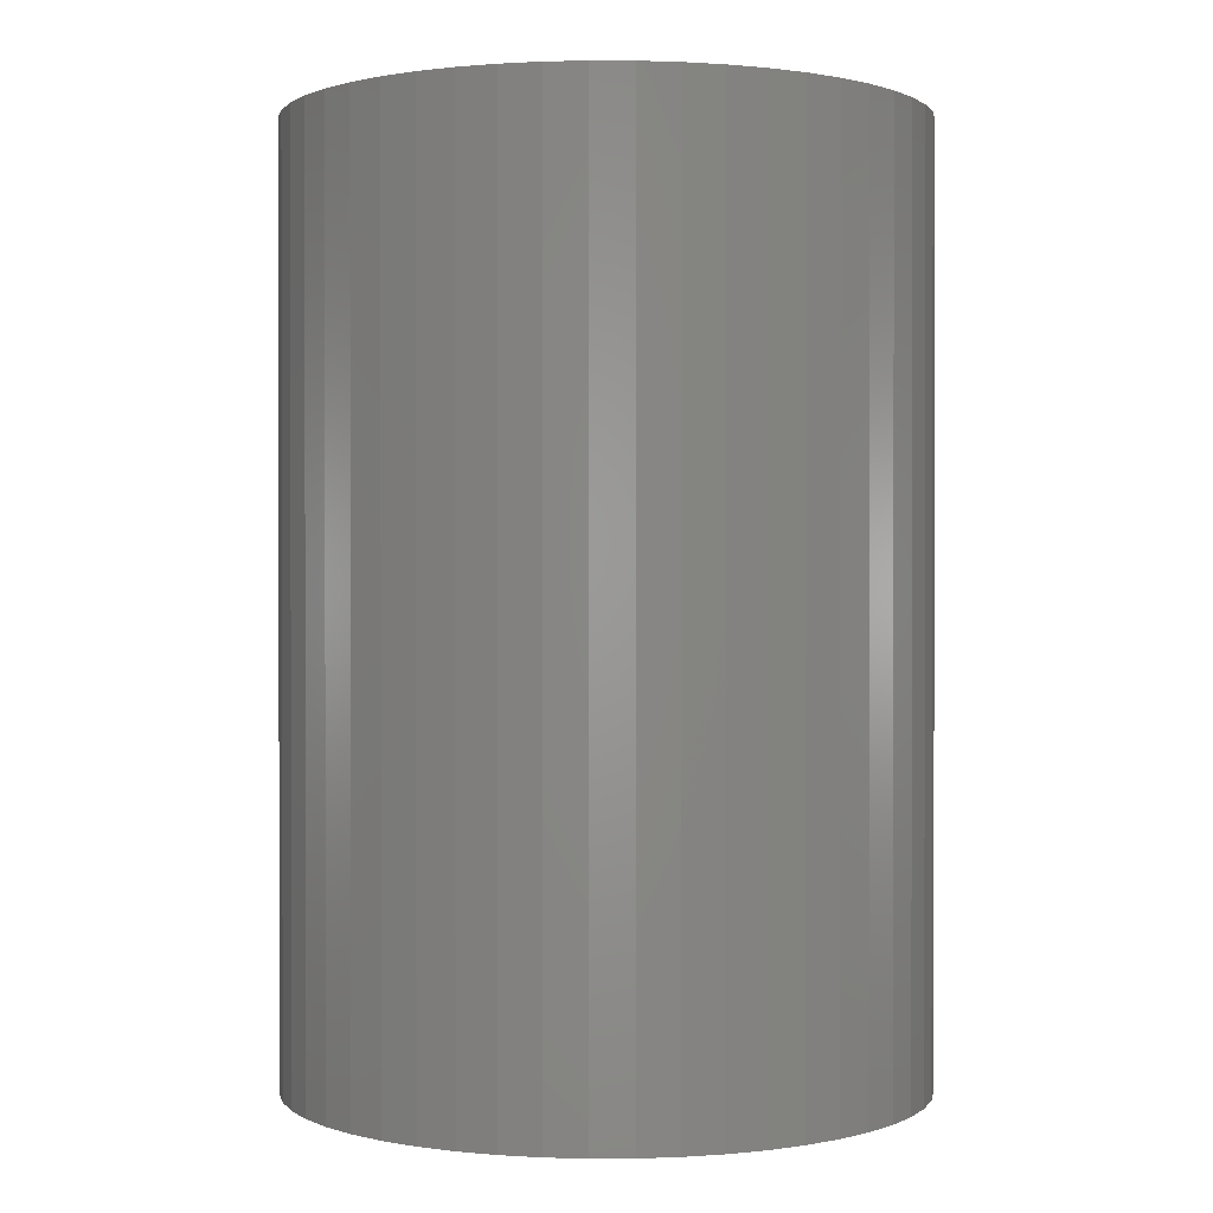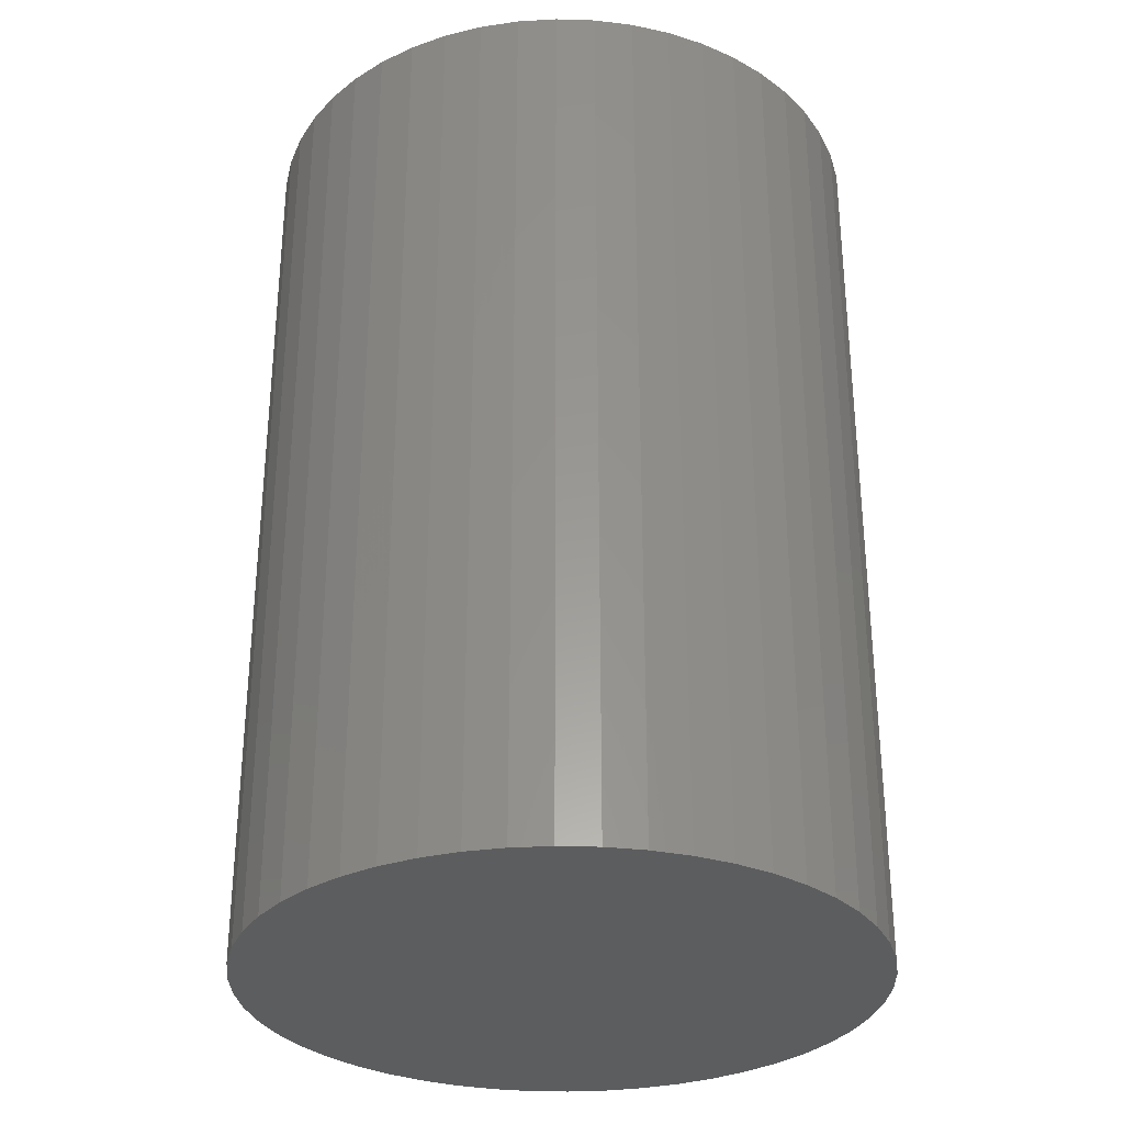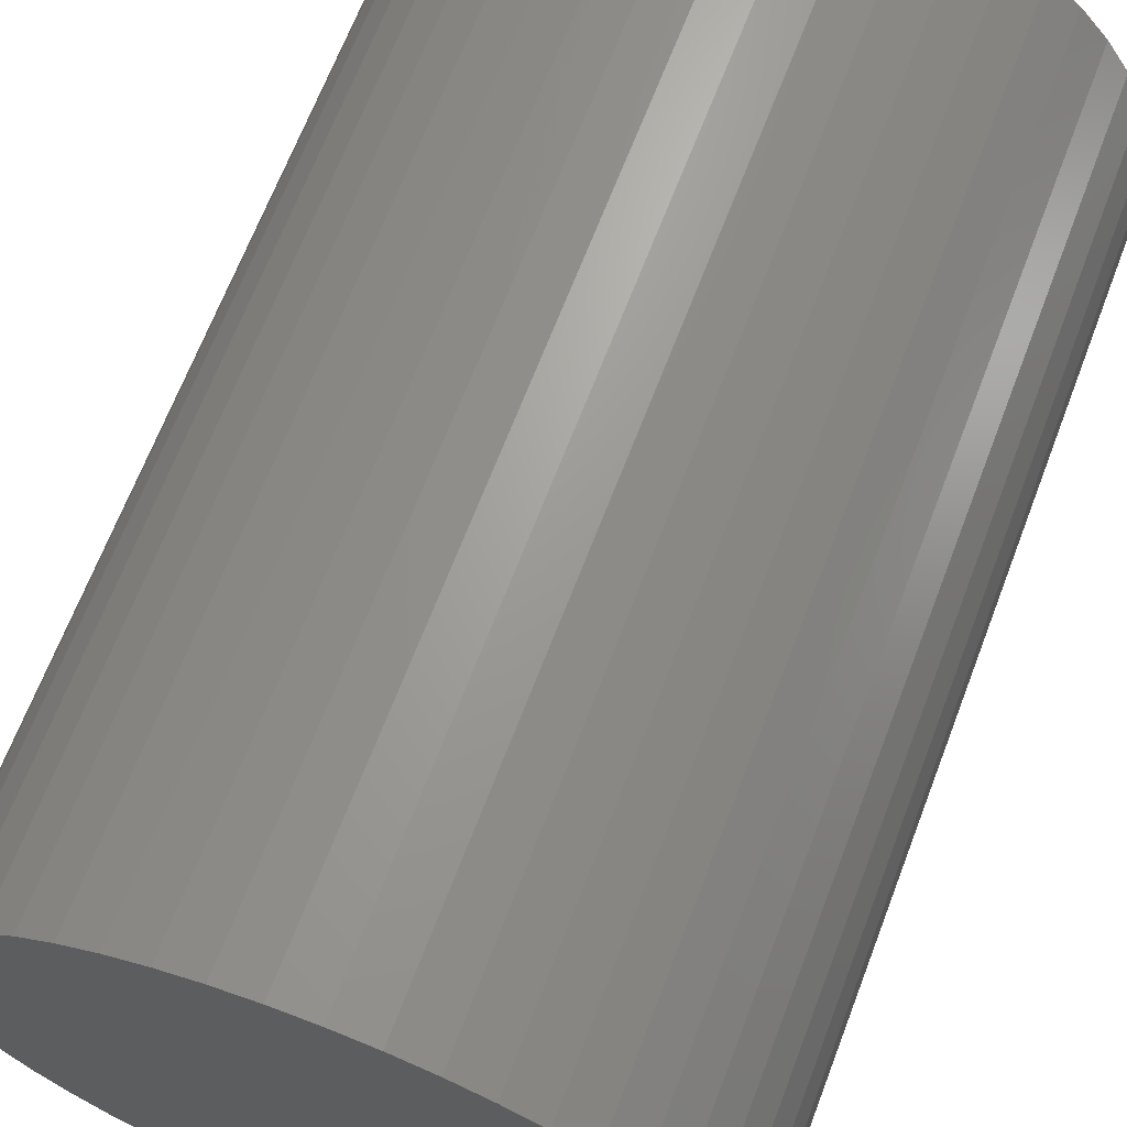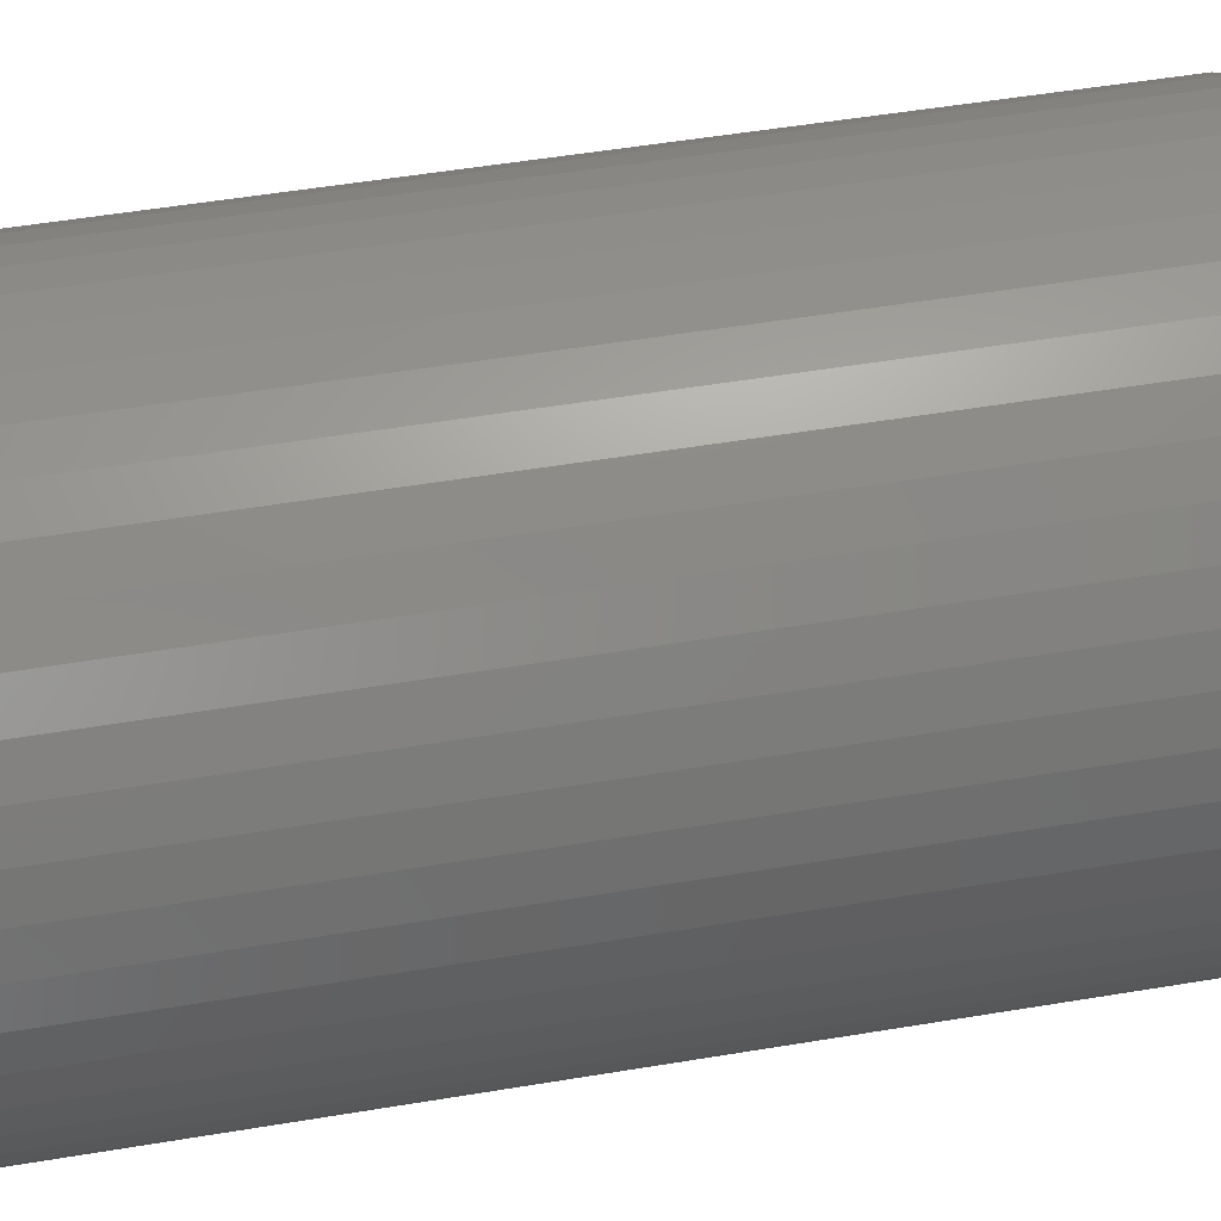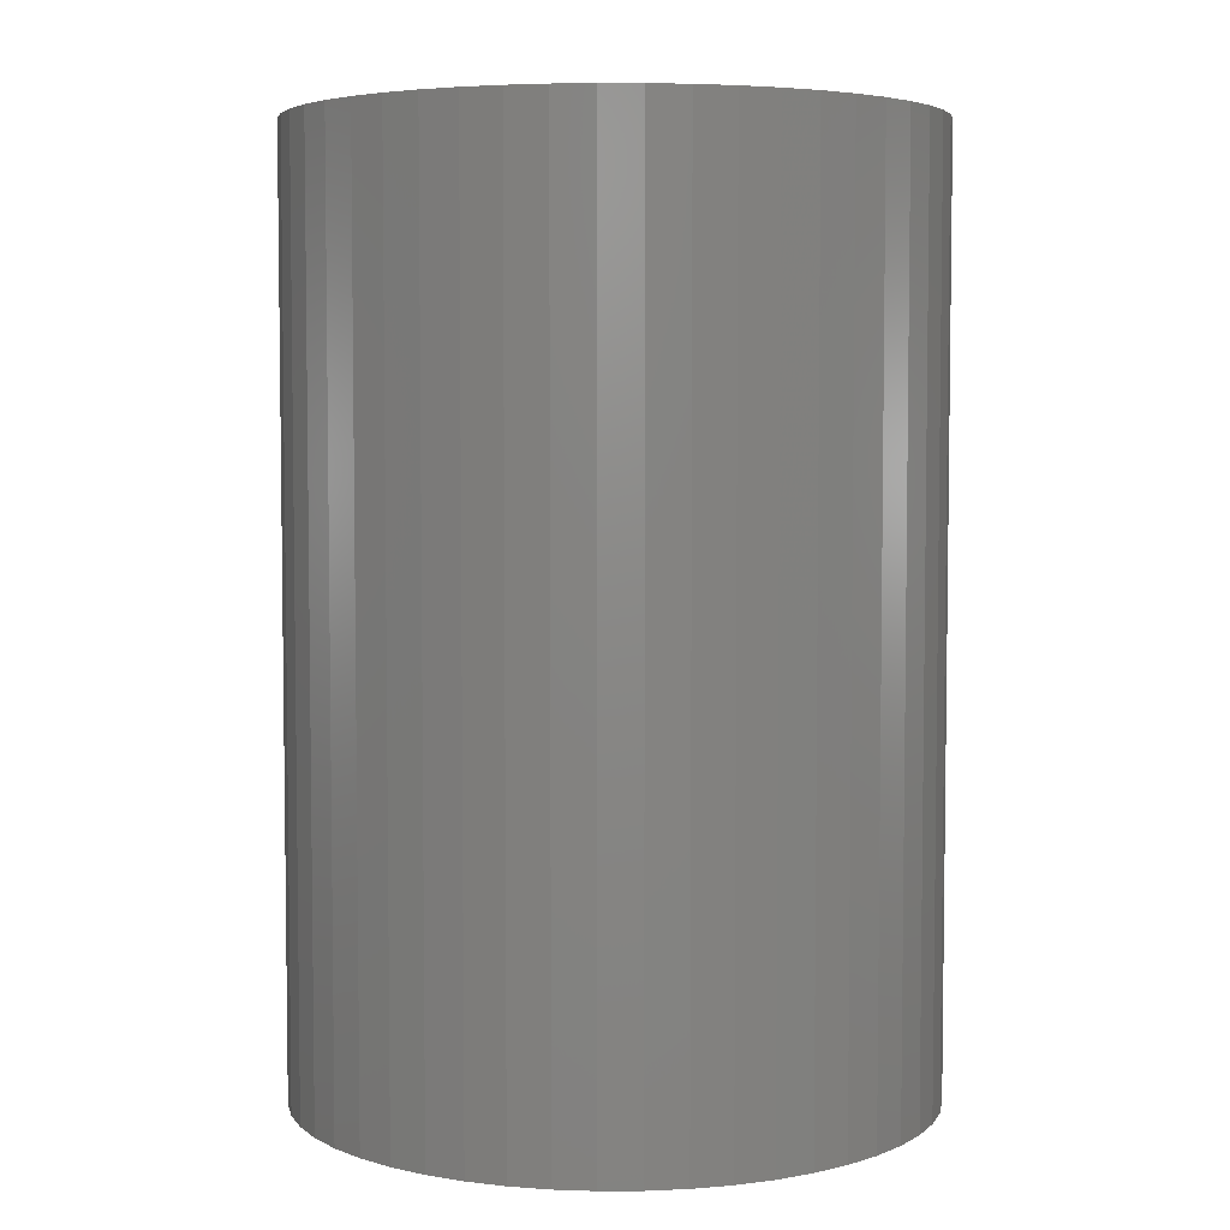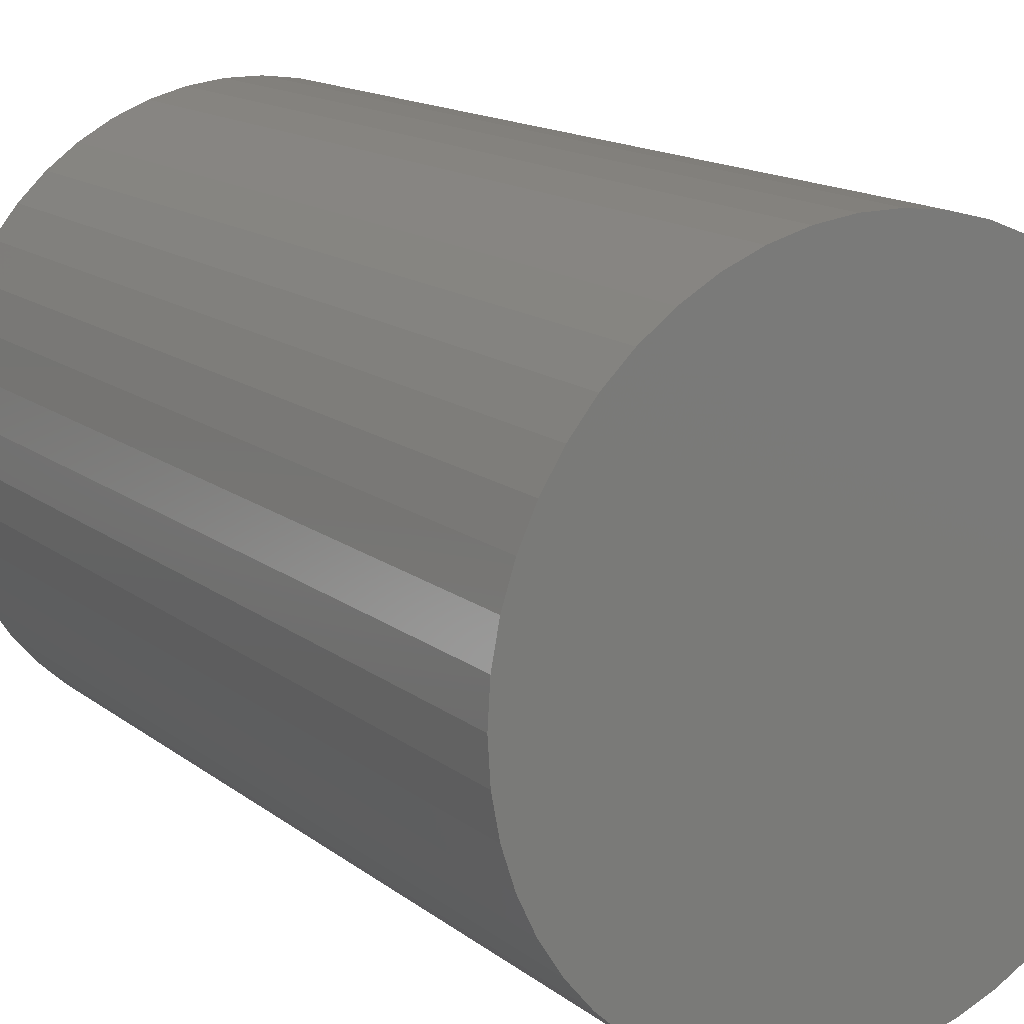
<metadata>
{"format":"stl","ext":"stl","renderer":"f3d","projection":"perspective","resolution":1024,"background":"white","views":[{"elev":0.7,"azim":-94.5,"up":"+Z"},{"elev":-31.0,"azim":62.3,"up":"+Z"},{"elev":67.1,"azim":-159.1,"up":"+Y"},{"elev":54.6,"azim":-99.9,"up":"+Y"},{"elev":4.9,"azim":-166.5,"up":"+Z"},{"elev":14.8,"azim":-32.5,"up":"+Y"}]}
</metadata>
<code>
# stl→obj: 100 verts, 196 faces
v 21.35 0 31.5
v 21.18 2.676 -31.5
v 21.18 2.676 31.5
v 21.35 0 -31.5
v 21.18 -2.676 31.5
v 20.68 5.31 31.5
v 20.68 -5.31 31.5
v 19.85 7.859 31.5
v 19.85 -7.859 31.5
v 18.71 10.29 31.5
v 18.71 -10.29 31.5
v 17.27 12.55 31.5
v 17.27 -12.55 31.5
v 15.56 14.62 31.5
v 15.56 -14.62 31.5
v 13.61 16.45 31.5
v 13.61 -16.45 31.5
v 11.44 18.03 31.5
v 11.44 -18.03 31.5
v 9.09 19.32 31.5
v 9.09 -19.32 31.5
v 6.598 20.31 31.5
v 6.598 -20.31 31.5
v 4.001 20.97 31.5
v 4.001 -20.97 31.5
v 1.341 21.31 31.5
v 1.341 -21.31 31.5
v -1.341 21.31 31.5
v -1.341 -21.31 31.5
v -4.001 20.97 31.5
v -4.001 -20.97 31.5
v -6.598 20.31 31.5
v -6.598 -20.31 31.5
v -9.09 19.32 31.5
v -9.09 -19.32 31.5
v -11.44 18.03 31.5
v -11.44 -18.03 31.5
v -13.61 16.45 31.5
v -13.61 -16.45 31.5
v -15.56 14.62 31.5
v -15.56 -14.62 31.5
v -17.27 12.55 31.5
v -17.27 -12.55 31.5
v -18.71 10.29 31.5
v -18.71 -10.29 31.5
v -19.85 7.859 31.5
v -19.85 -7.859 31.5
v -20.68 5.31 31.5
v -20.68 -5.31 31.5
v -21.18 2.676 31.5
v -21.18 -2.676 31.5
v -21.35 0 31.5
v 1.341 21.31 -31.5
v -1.341 21.31 -31.5
v 21.18 -2.676 -31.5
v 20.68 -5.31 -31.5
v 20.68 5.31 -31.5
v 19.85 -7.859 -31.5
v 19.85 7.859 -31.5
v 18.71 -10.29 -31.5
v 18.71 10.29 -31.5
v 17.27 -12.55 -31.5
v 17.27 12.55 -31.5
v 15.56 -14.62 -31.5
v 15.56 14.62 -31.5
v 13.61 -16.45 -31.5
v 13.61 16.45 -31.5
v 11.44 -18.03 -31.5
v 11.44 18.03 -31.5
v 9.09 -19.32 -31.5
v 9.09 19.32 -31.5
v 6.598 -20.31 -31.5
v 6.598 20.31 -31.5
v 4.001 -20.97 -31.5
v 4.001 20.97 -31.5
v 1.341 -21.31 -31.5
v -1.341 -21.31 -31.5
v -4.001 -20.97 -31.5
v -4.001 20.97 -31.5
v -6.598 -20.31 -31.5
v -6.598 20.31 -31.5
v -9.09 -19.32 -31.5
v -9.09 19.32 -31.5
v -11.44 -18.03 -31.5
v -11.44 18.03 -31.5
v -13.61 -16.45 -31.5
v -13.61 16.45 -31.5
v -15.56 -14.62 -31.5
v -15.56 14.62 -31.5
v -17.27 -12.55 -31.5
v -17.27 12.55 -31.5
v -18.71 -10.29 -31.5
v -18.71 10.29 -31.5
v -19.85 -7.859 -31.5
v -19.85 7.859 -31.5
v -20.68 -5.31 -31.5
v -20.68 5.31 -31.5
v -21.18 -2.676 -31.5
v -21.18 2.676 -31.5
v -21.35 0 -31.5
f 1 2 3
f 2 1 4
f 3 5 1
f 6 5 3
f 6 7 5
f 8 7 6
f 8 9 7
f 10 9 8
f 10 11 9
f 12 11 10
f 12 13 11
f 14 13 12
f 14 15 13
f 16 15 14
f 16 17 15
f 18 17 16
f 18 19 17
f 20 19 18
f 20 21 19
f 22 21 20
f 22 23 21
f 24 23 22
f 24 25 23
f 26 25 24
f 26 27 25
f 28 27 26
f 28 29 27
f 30 29 28
f 30 31 29
f 32 31 30
f 32 33 31
f 34 33 32
f 34 35 33
f 36 35 34
f 36 37 35
f 38 37 36
f 38 39 37
f 40 39 38
f 40 41 39
f 42 41 40
f 42 43 41
f 44 43 42
f 44 45 43
f 46 45 44
f 46 47 45
f 48 47 46
f 48 49 47
f 50 49 48
f 50 51 49
f 51 50 52
f 53 28 26
f 28 53 54
f 55 2 4
f 56 2 55
f 56 57 2
f 58 57 56
f 58 59 57
f 60 59 58
f 60 61 59
f 62 61 60
f 62 63 61
f 64 63 62
f 64 65 63
f 66 65 64
f 66 67 65
f 68 67 66
f 68 69 67
f 70 69 68
f 70 71 69
f 72 71 70
f 72 73 71
f 74 73 72
f 74 75 73
f 76 75 74
f 76 53 75
f 77 53 76
f 77 54 53
f 78 54 77
f 78 79 54
f 80 79 78
f 80 81 79
f 82 81 80
f 82 83 81
f 84 83 82
f 84 85 83
f 86 85 84
f 86 87 85
f 88 87 86
f 88 89 87
f 90 89 88
f 90 91 89
f 92 91 90
f 92 93 91
f 94 93 92
f 94 95 93
f 96 95 94
f 96 97 95
f 98 97 96
f 98 99 97
f 99 98 100
f 65 16 14
f 16 65 67
f 87 40 38
f 40 87 89
f 81 34 32
f 34 81 83
f 13 60 11
f 60 13 62
f 8 61 10
f 61 8 59
f 3 57 6
f 57 3 2
f 71 22 20
f 22 71 73
f 69 20 18
f 20 69 71
f 95 44 93
f 44 95 46
f 79 32 30
f 32 79 81
f 92 47 94
f 47 92 45
f 76 25 27
f 25 76 74
f 72 21 23
f 21 72 70
f 10 63 12
f 63 10 61
f 73 24 22
f 24 73 75
f 67 18 16
f 18 67 69
f 93 42 91
f 42 93 44
f 91 40 89
f 40 91 42
f 97 46 95
f 46 97 48
f 100 50 99
f 50 100 52
f 83 36 34
f 36 83 85
f 54 30 28
f 30 54 79
f 5 4 1
f 4 5 55
f 70 19 21
f 19 70 68
f 7 55 5
f 55 7 56
f 94 49 96
f 49 94 47
f 98 52 100
f 52 98 51
f 77 27 29
f 27 77 76
f 6 59 8
f 59 6 57
f 12 65 14
f 65 12 63
f 75 26 24
f 26 75 53
f 99 48 97
f 48 99 50
f 85 38 36
f 38 85 87
f 15 62 13
f 62 15 64
f 11 58 9
f 58 11 60
f 82 33 35
f 33 82 80
f 88 43 90
f 43 88 41
f 90 45 92
f 45 90 43
f 74 23 25
f 23 74 72
f 68 17 19
f 17 68 66
f 9 56 7
f 56 9 58
f 78 29 31
f 29 78 77
f 88 39 41
f 39 88 86
f 96 51 98
f 51 96 49
f 66 15 17
f 15 66 64
f 86 37 39
f 37 86 84
f 80 31 33
f 31 80 78
f 84 35 37
f 35 84 82

</code>
